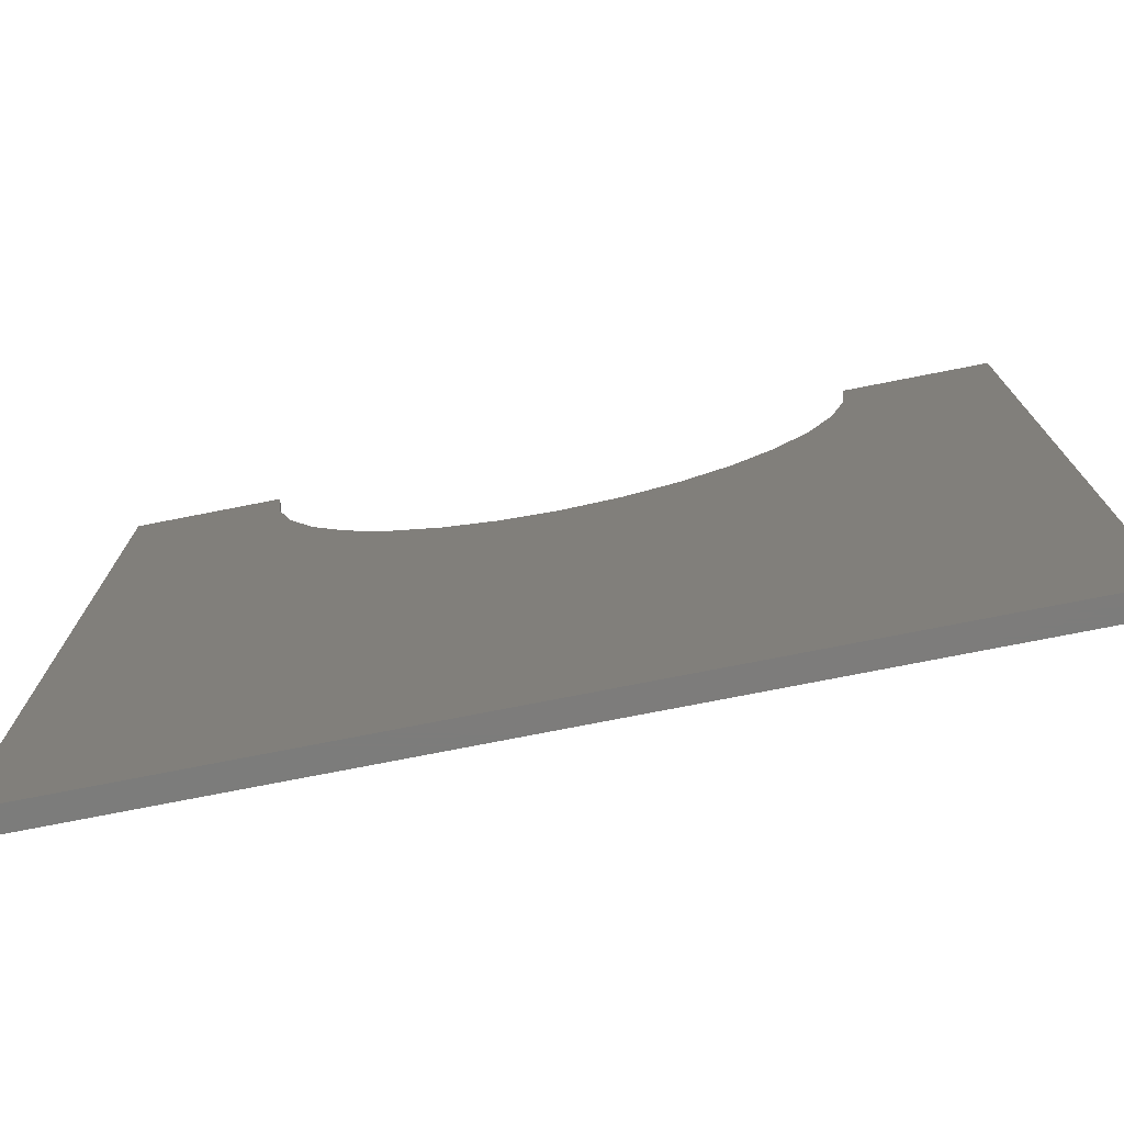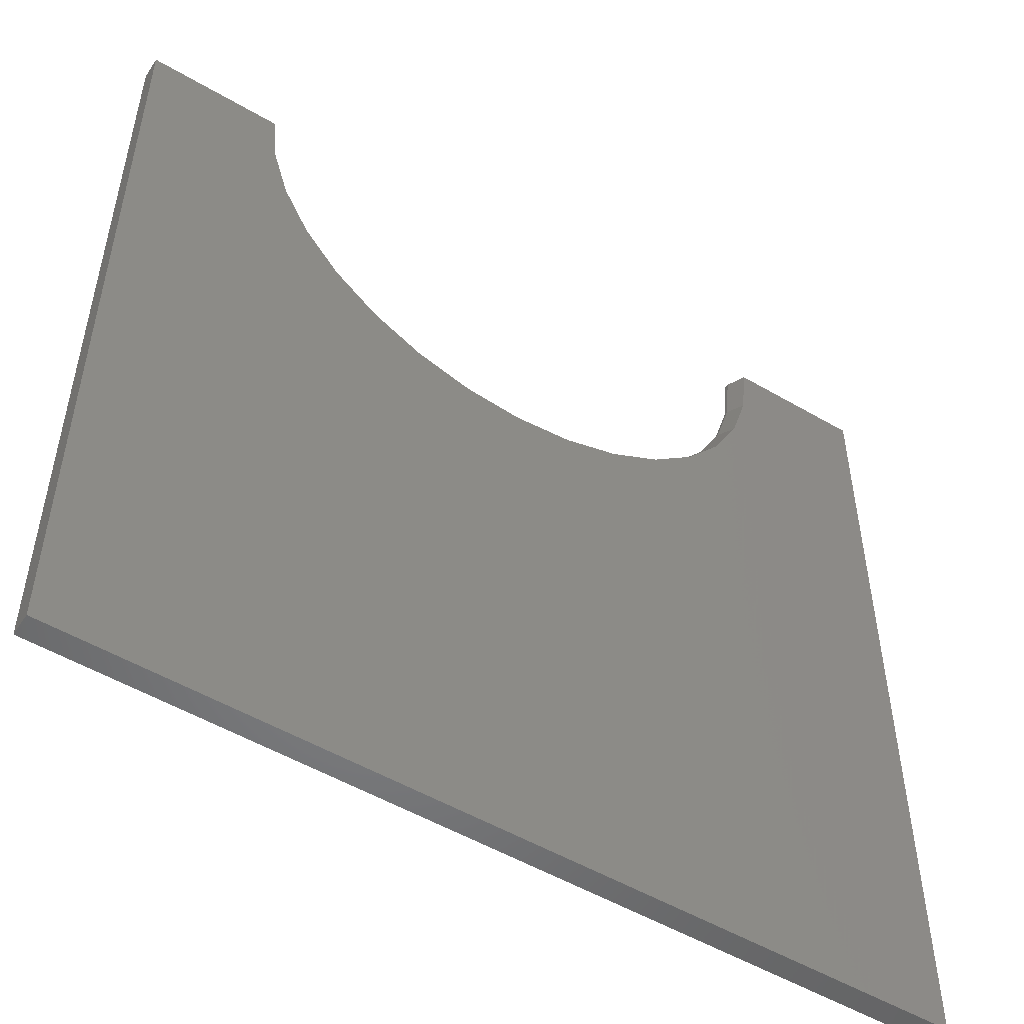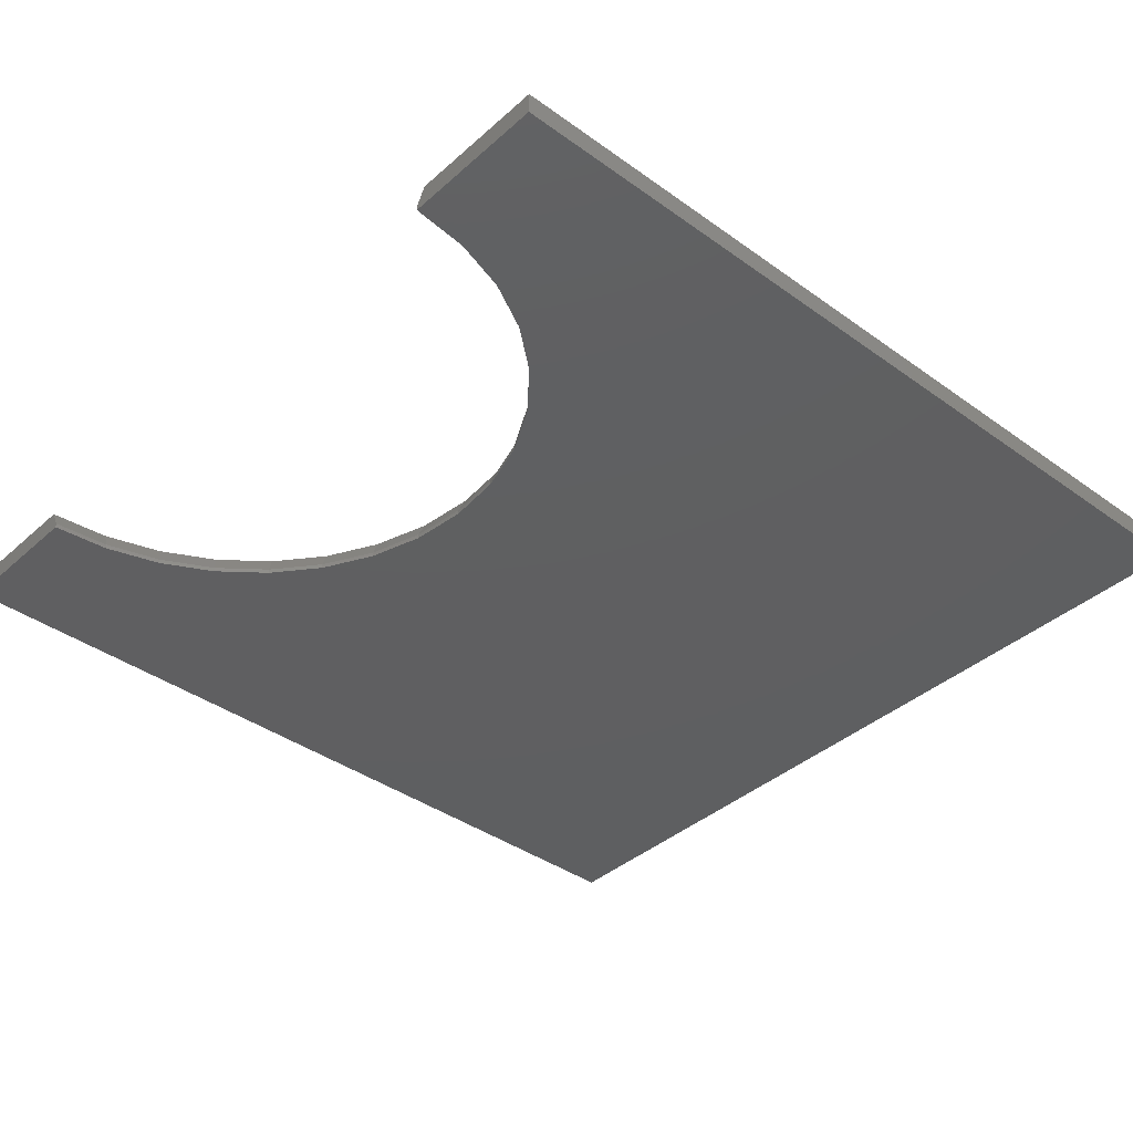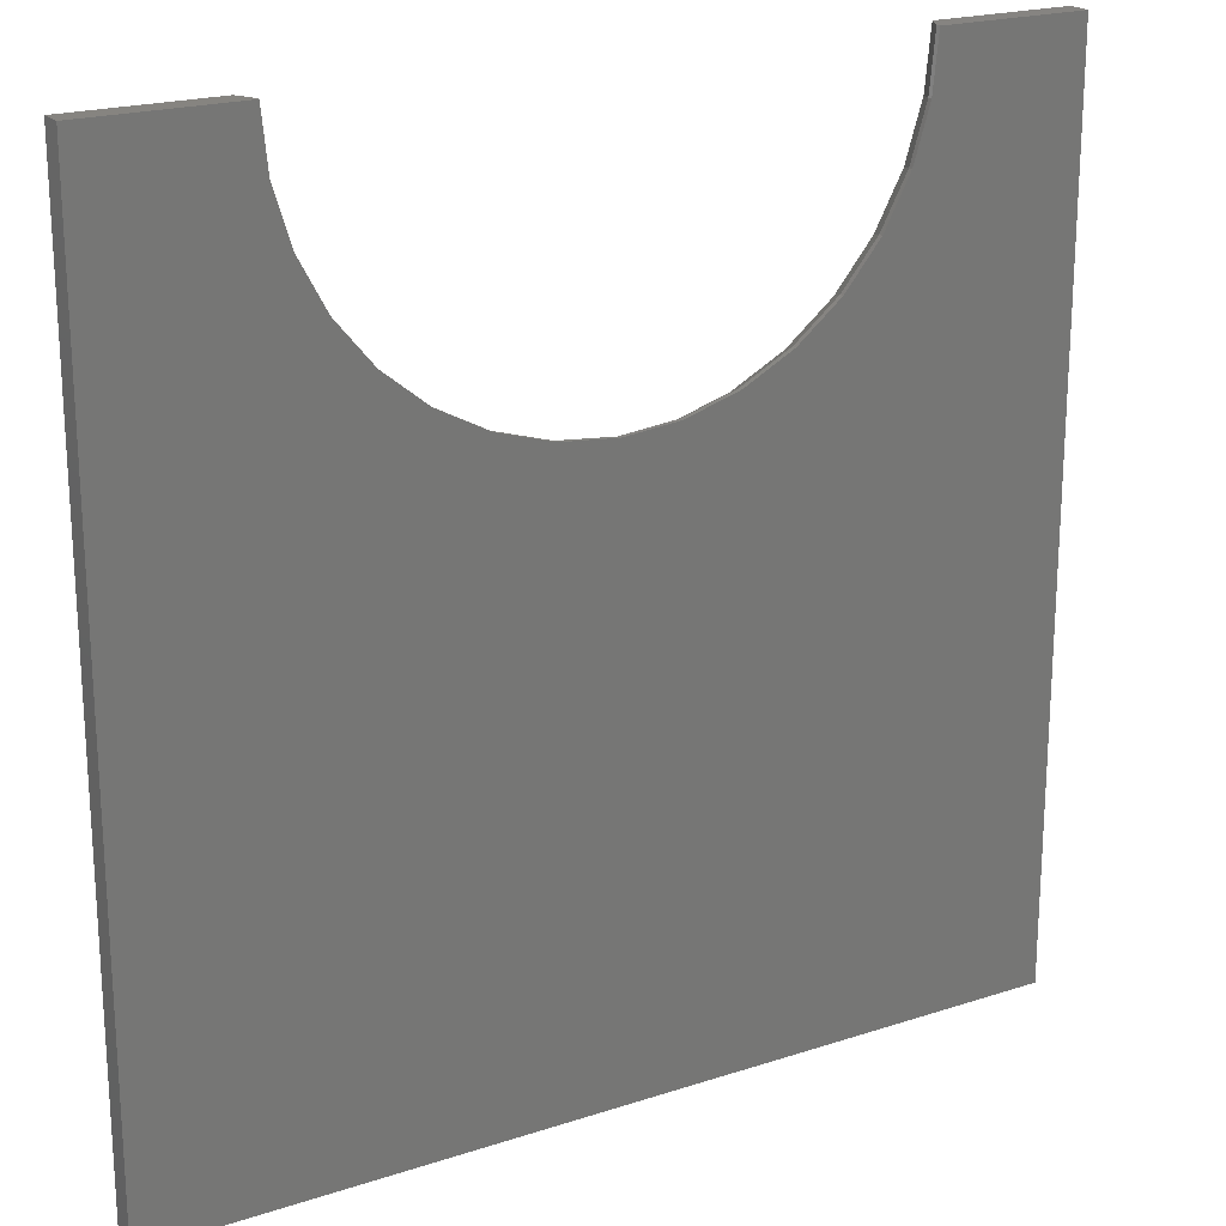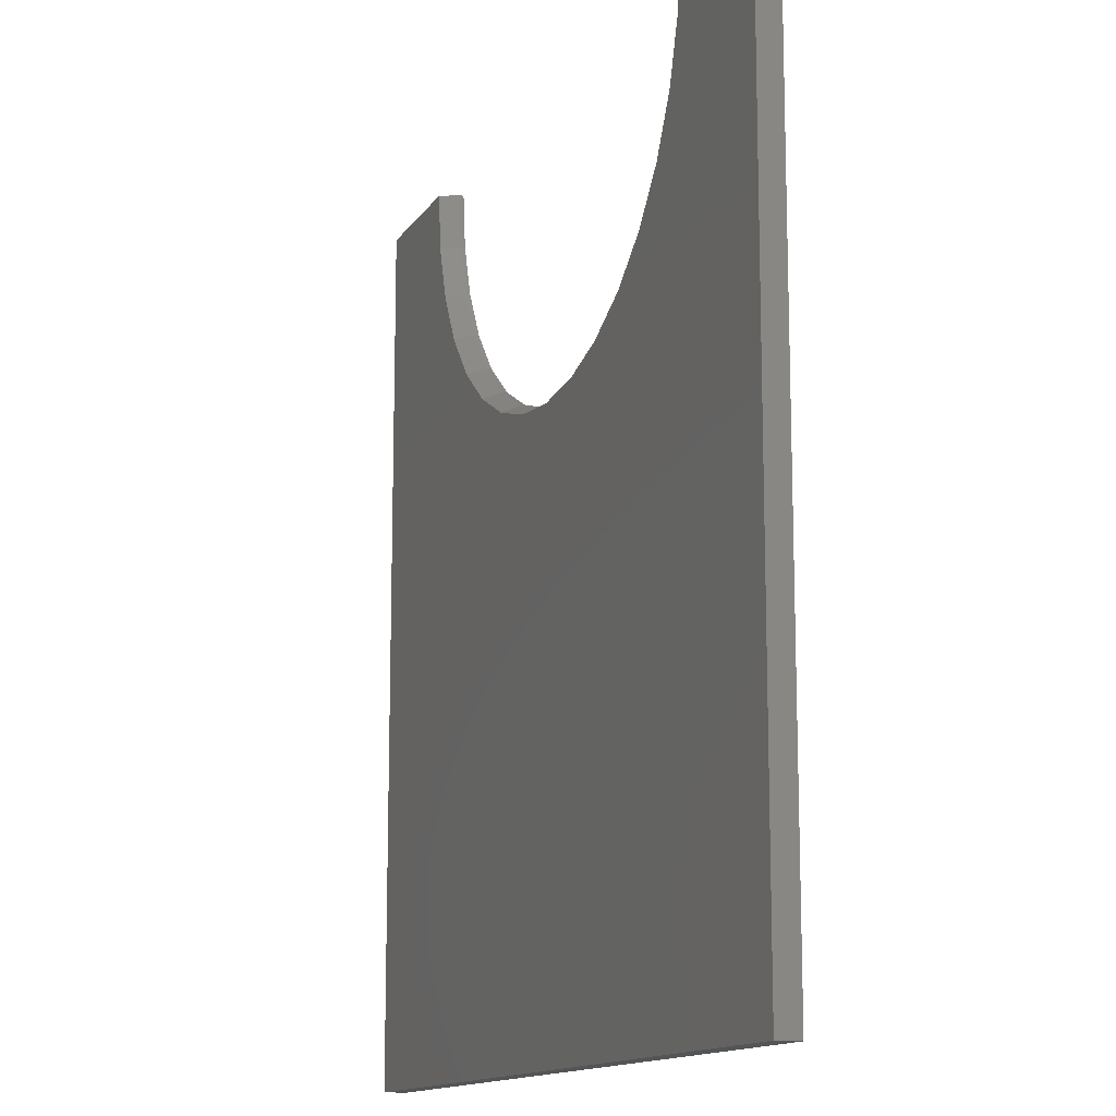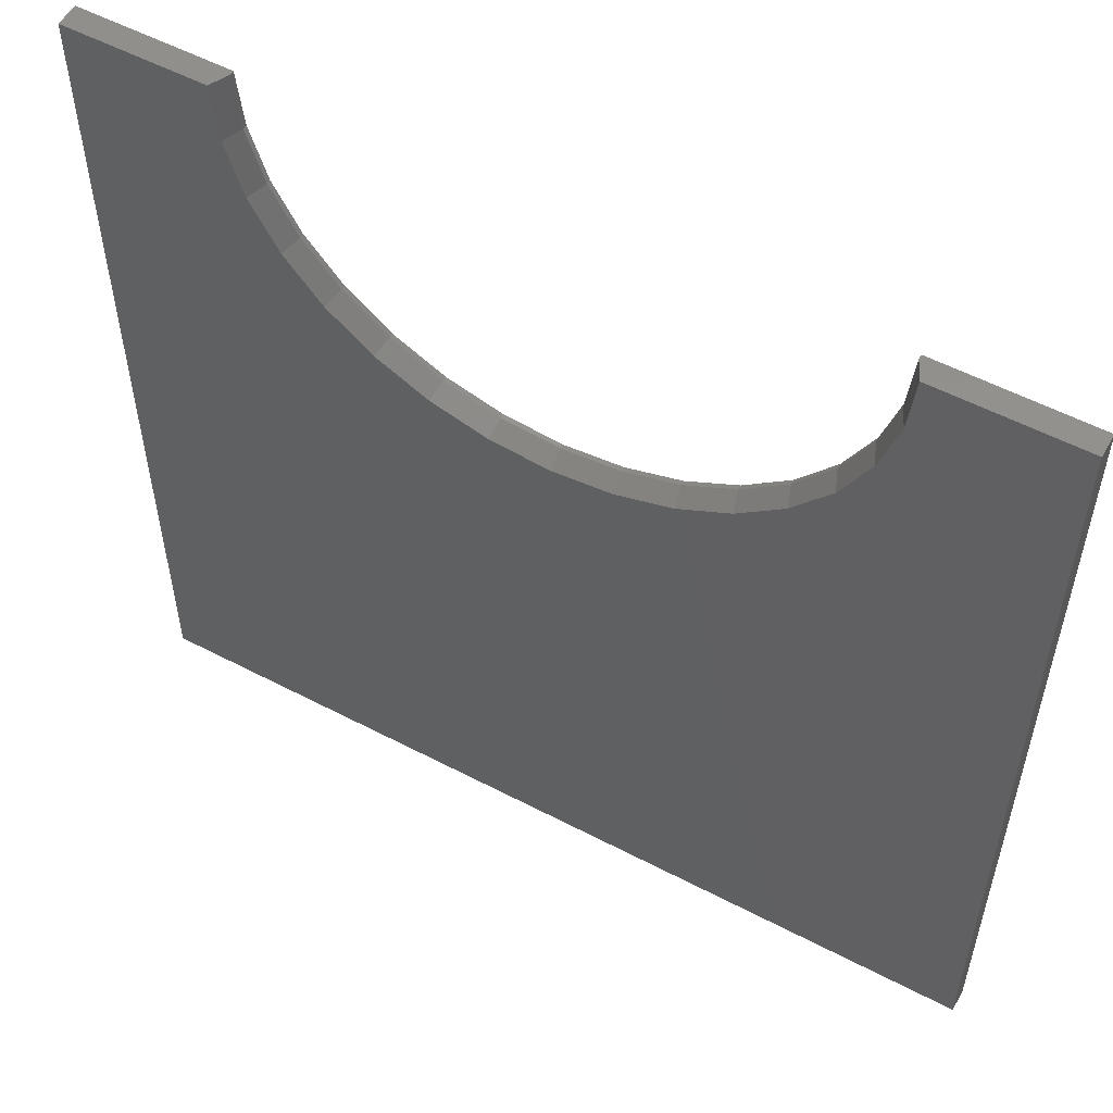
<metadata>
{"format":"stl","ext":"stl","renderer":"f3d","projection":"perspective","resolution":1024,"background":"white","views":[{"elev":-75.8,"azim":11.1,"up":"+Z"},{"elev":-52.0,"azim":147.6,"up":"+Z"},{"elev":-38.8,"azim":47.9,"up":"+Y"},{"elev":20.6,"azim":-30.7,"up":"+Z"},{"elev":-13.4,"azim":-111.2,"up":"+Z"},{"elev":55.1,"azim":-151.1,"up":"+Z"}]}
</metadata>
<code>
# stl→obj: 59 verts, 114 faces
v 0.75 1.665e-16 -0.75
v -0.75 0 -0.75
v -4.513e-14 1.928e-16 0.237
v 0.1001 2.051e-16 0.2469
v 0.1963 2.19e-16 0.2761
v 0.285 2.341e-16 0.3235
v 0.3627 2.498e-16 0.3873
v 0.4265 2.655e-16 0.465
v 0.4739 2.806e-16 0.5537
v 0.5031 2.945e-16 0.6499
v 0.513 3.068e-16 0.75
v 0.75 3.331e-16 0.75
v -0.75 1.665e-16 0.75
v -0.513 1.928e-16 0.75
v -0.5031 1.828e-16 0.6499
v -0.4739 1.754e-16 0.5537
v -0.4265 1.708e-16 0.465
v -0.3627 1.693e-16 0.3873
v -0.285 1.708e-16 0.3235
v -0.1963 1.754e-16 0.2761
v -0.1001 1.828e-16 0.2469
v -0.75 -0.03906 0.75
v -0.4974 -0.03906 0.75
v -0.4974 -0.03125 0.75
v -2.65e-17 -0.03125 0.2526
v 0.09703 -0.03906 0.2622
v 0.09703 -0.03125 0.2622
v 0.1903 -0.03906 0.2905
v 0.1903 -0.03125 0.2905
v 0.2763 -0.03906 0.3365
v 0.2763 -0.03125 0.3365
v 0.3517 -0.03906 0.3983
v 0.3517 -0.03125 0.3983
v 0.4135 -0.03906 0.4737
v 0.4135 -0.03125 0.4737
v 0.4595 -0.03906 0.5597
v 0.4595 -0.03125 0.5597
v 0.4878 -0.03906 0.653
v 0.4878 -0.03125 0.653
v 0.4974 -0.03906 0.75
v 0.4974 -0.03125 0.75
v -2.563e-17 -0.03906 0.2526
v -0.09703 -0.03125 0.2622
v -0.09703 -0.03906 0.2622
v -0.1903 -0.03125 0.2905
v -0.1903 -0.03906 0.2905
v -0.2763 -0.03125 0.3365
v -0.2763 -0.03906 0.3365
v -0.3517 -0.03125 0.3983
v -0.3517 -0.03906 0.3983
v -0.4135 -0.03125 0.4737
v -0.4135 -0.03906 0.4737
v -0.4595 -0.03125 0.5597
v -0.4595 -0.03906 0.5597
v -0.4878 -0.03125 0.653
v -0.4878 -0.03906 0.653
v 0.75 -0.03906 0.75
v 0.75 -0.03906 -0.75
v -0.75 -0.03906 -0.75
f 1 2 3
f 1 3 4
f 1 4 5
f 1 5 6
f 1 6 7
f 1 7 8
f 1 8 9
f 1 9 10
f 1 10 11
f 1 11 12
f 2 13 14
f 2 14 15
f 2 15 16
f 2 16 17
f 2 17 18
f 2 18 19
f 2 19 20
f 2 20 21
f 2 21 3
f 13 22 14
f 14 22 23
f 14 23 24
f 25 26 27
f 27 26 28
f 27 28 29
f 29 28 30
f 29 30 31
f 31 30 32
f 31 32 33
f 33 32 34
f 33 34 35
f 35 34 36
f 35 36 37
f 37 36 38
f 37 38 39
f 39 38 40
f 39 40 41
f 26 25 42
f 42 25 43
f 42 43 44
f 44 43 45
f 44 45 46
f 46 45 47
f 46 47 48
f 48 47 49
f 48 49 50
f 50 49 51
f 50 51 52
f 52 51 53
f 52 53 54
f 54 53 55
f 54 55 56
f 56 55 24
f 56 24 23
f 57 12 40
f 40 12 11
f 40 11 41
f 41 11 39
f 39 11 10
f 39 10 37
f 37 10 9
f 37 9 35
f 35 9 8
f 35 8 33
f 33 8 7
f 33 7 31
f 31 7 6
f 31 6 29
f 29 6 5
f 29 5 27
f 27 5 4
f 27 4 25
f 25 4 3
f 25 3 43
f 43 3 21
f 43 21 45
f 45 21 20
f 45 20 47
f 47 20 19
f 47 19 49
f 49 19 18
f 49 18 51
f 51 18 17
f 51 17 53
f 53 17 16
f 53 16 55
f 55 16 15
f 55 15 24
f 24 15 14
f 58 57 40
f 58 40 38
f 58 38 36
f 58 36 34
f 58 34 32
f 58 32 30
f 58 30 28
f 58 28 26
f 58 26 42
f 58 42 59
f 59 42 44
f 59 44 46
f 59 46 48
f 59 48 50
f 59 50 52
f 59 52 54
f 59 54 56
f 59 56 23
f 59 23 22
f 22 13 59
f 59 13 2
f 58 1 57
f 57 1 12
f 59 2 58
f 58 2 1

</code>
